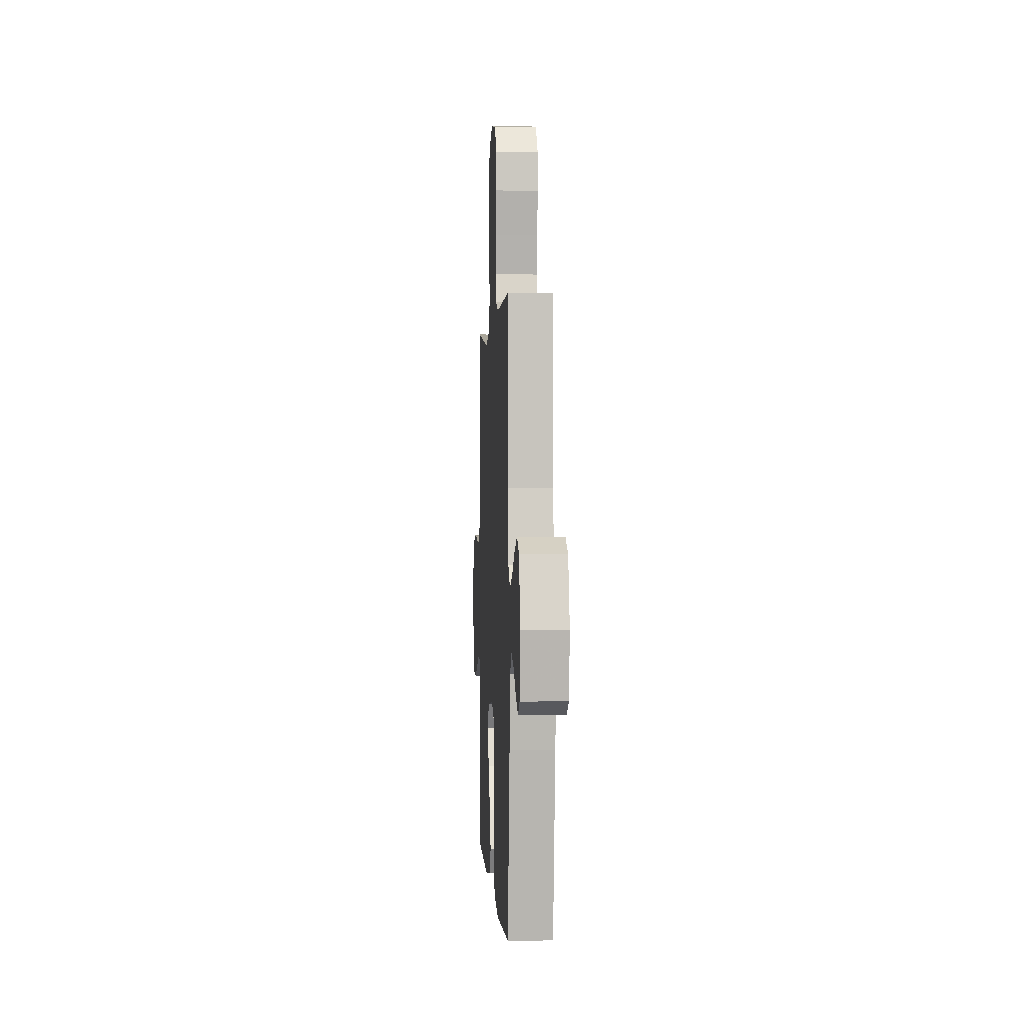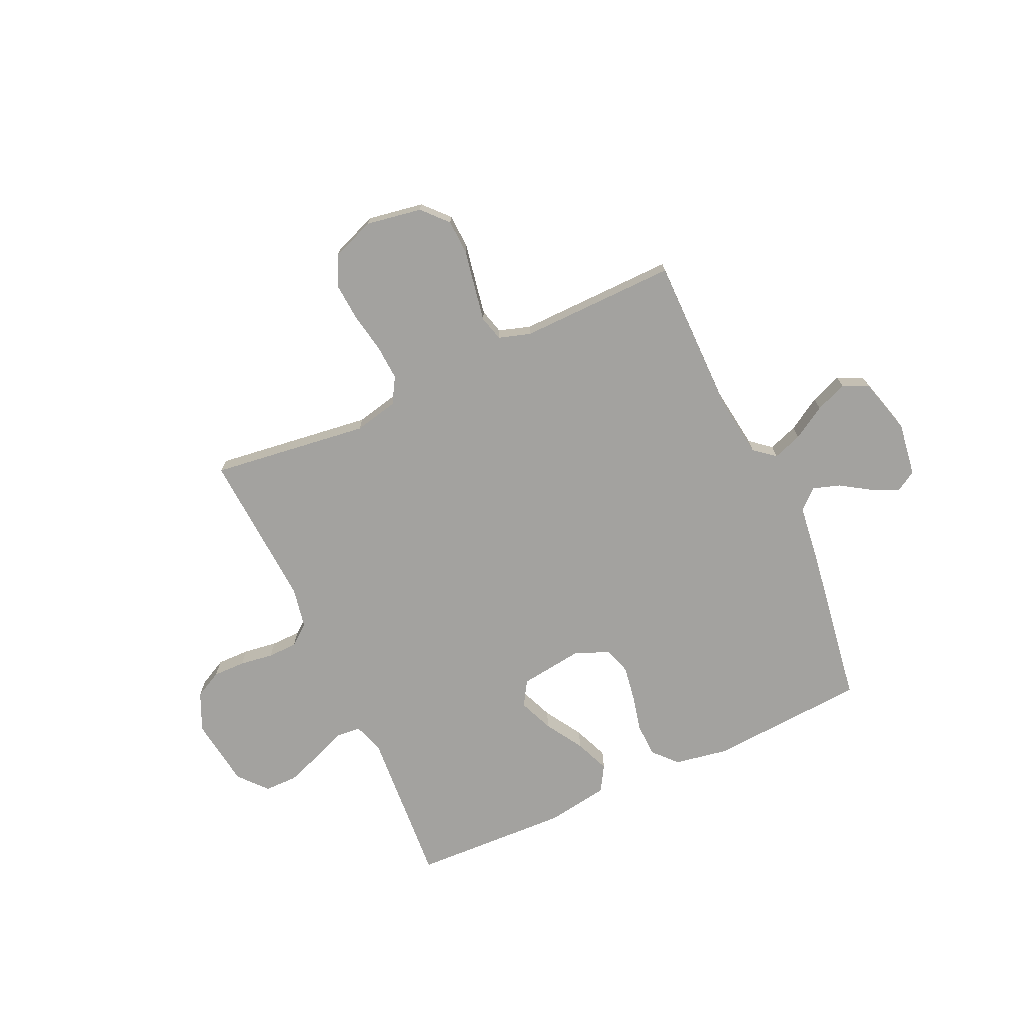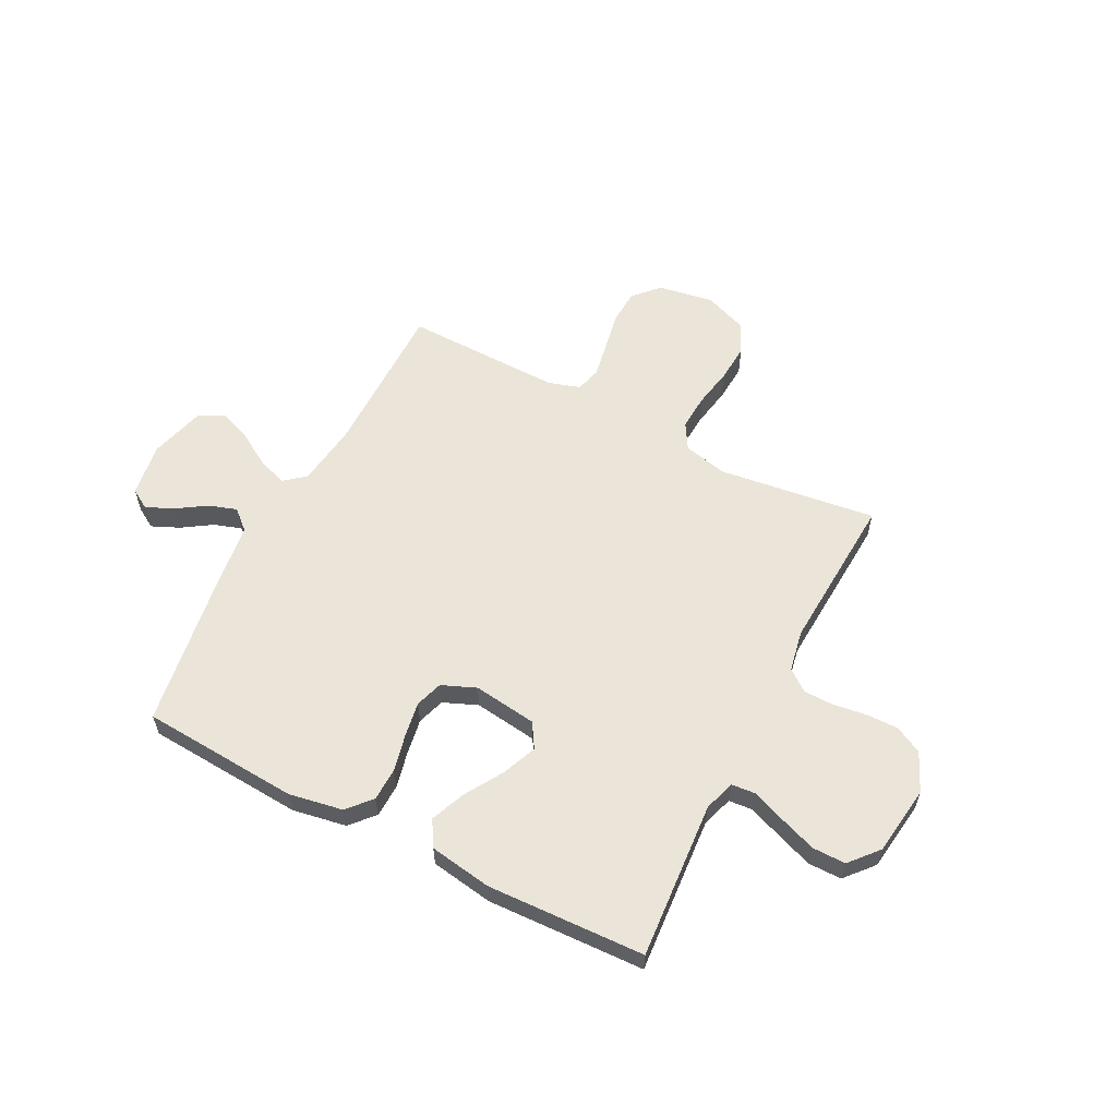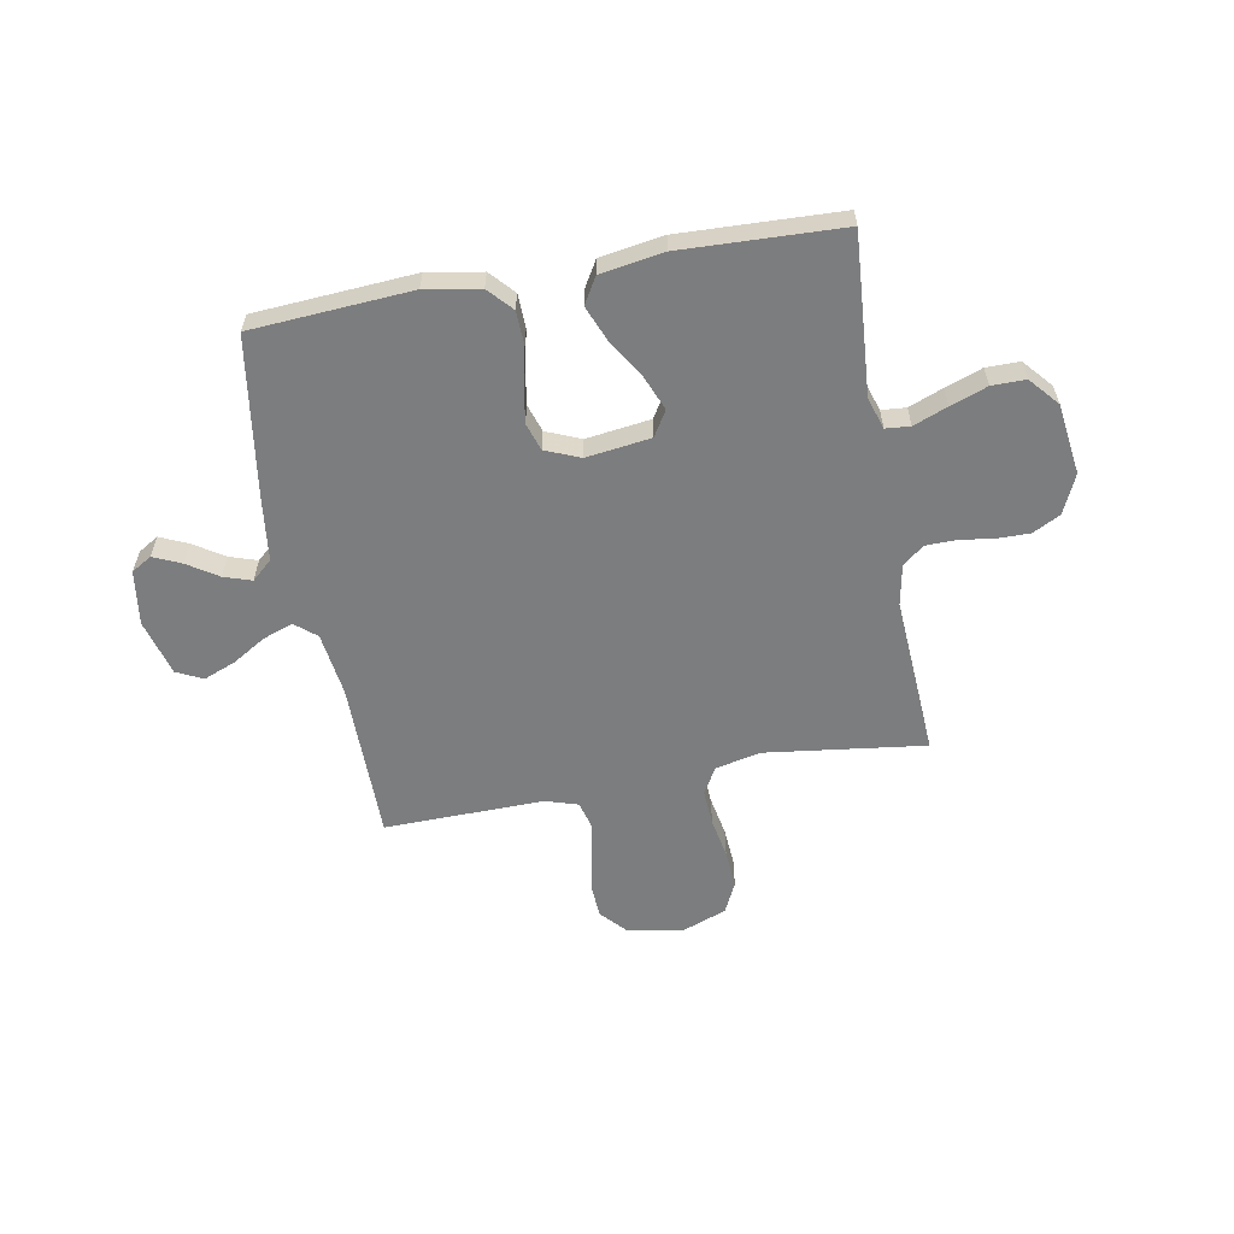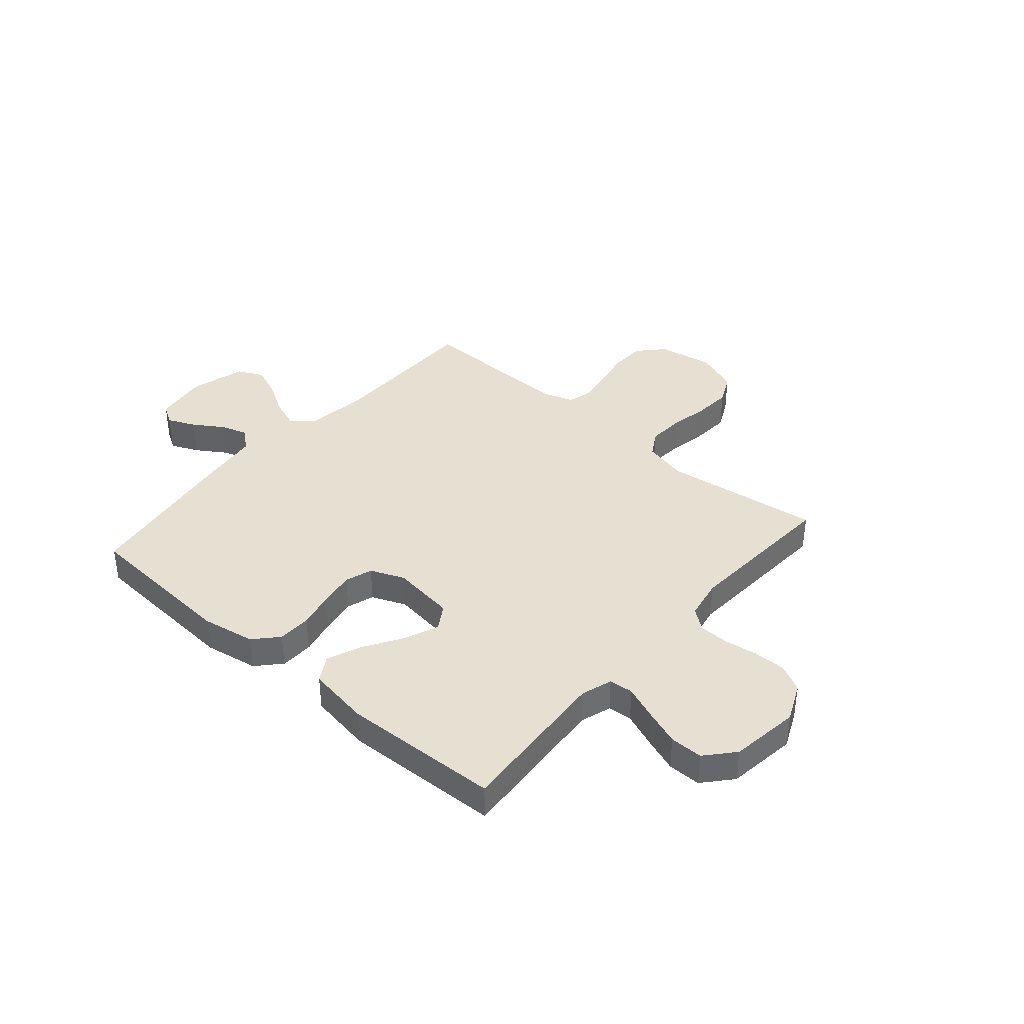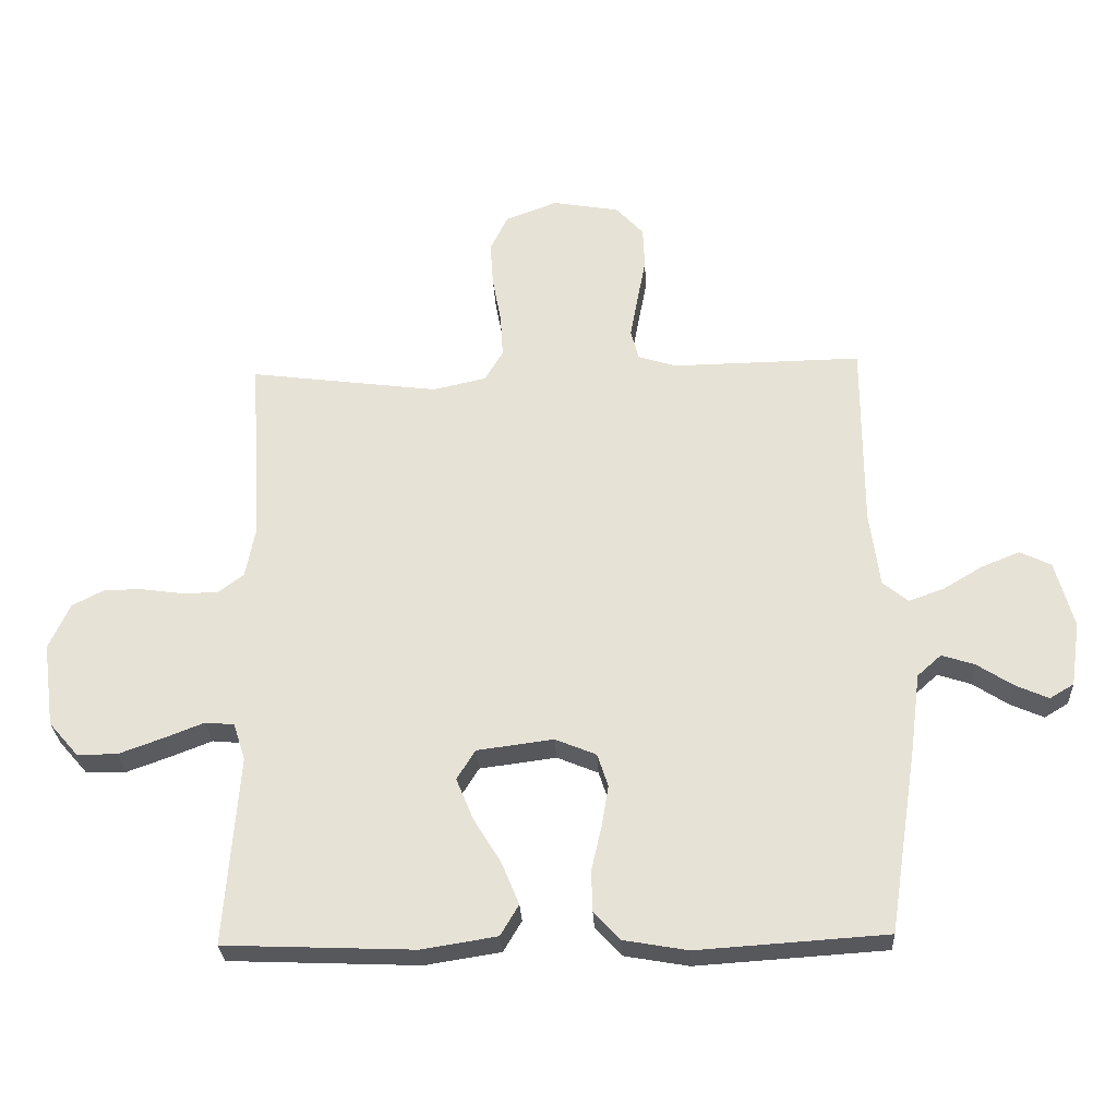
<metadata>
{"format":"obj","ext":"obj","renderer":"f3d","projection":"perspective","resolution":1024,"background":"white","views":[{"elev":0.7,"azim":86.7,"up":"+Z"},{"elev":-72.4,"azim":24.7,"up":"+Y"},{"elev":59.0,"azim":-152.8,"up":"+Y"},{"elev":-59.0,"azim":-169.6,"up":"+Y"},{"elev":38.4,"azim":-139.1,"up":"+Y"},{"elev":-28.2,"azim":2.8,"up":"+Z"}]}
</metadata>
<code>
v -0.5 0.07 -0.5
v -0.478 0.07 -0.2
v -0.497 0.07 -0.141
v -0.543 0.07 -0.137
v -0.607 0.07 -0.162
v -0.676 0.07 -0.187
v -0.739 0.07 -0.187
v -0.786 0.07 -0.133
v -0.804 0.07 0
v -0.771 0.07 0.073
v -0.719 0.07 0.1
v -0.657 0.07 0.099
v -0.593 0.07 0.09
v -0.537 0.07 0.091
v -0.497 0.07 0.122
v -0.482 0.07 0.2
v -0.5 0.07 0.5
v -0.2 0.07 0.461
v -0.116 0.07 0.48
v -0.087 0.07 0.529
v -0.091 0.07 0.597
v -0.105 0.07 0.672
v -0.11 0.07 0.744
v -0.082 0.07 0.802
v 0 0.07 0.833
v 0.106 0.07 0.815
v 0.15 0.07 0.767
v 0.153 0.07 0.701
v 0.139 0.07 0.628
v 0.127 0.07 0.562
v 0.14 0.07 0.514
v 0.2 0.07 0.495
v 0.5 0.07 0.5
v 0.5 0.07 0.2
v 0.516 0.07 0.081
v 0.556 0.07 0.048
v 0.612 0.07 0.068
v 0.675 0.07 0.106
v 0.735 0.07 0.13
v 0.784 0.07 0.106
v 0.813 0.07 0
v 0.798 0.07 -0.102
v 0.76 0.07 -0.125
v 0.708 0.07 -0.102
v 0.651 0.07 -0.065
v 0.599 0.07 -0.048
v 0.561 0.07 -0.082
v 0.546 0.07 -0.2
v 0.5 0.07 -0.5
v 0.2 0.07 -0.52
v 0.098 0.07 -0.502
v 0.057 0.07 -0.457
v 0.055 0.07 -0.393
v 0.071 0.07 -0.323
v 0.082 0.07 -0.256
v 0.065 0.07 -0.204
v 0 0.07 -0.177
v -0.121 0.07 -0.193
v -0.15 0.07 -0.24
v -0.123 0.07 -0.306
v -0.079 0.07 -0.378
v -0.052 0.07 -0.444
v -0.081 0.07 -0.493
v -0.2 0.07 -0.512
v -0.5 0 -0.5
v -0.478 0 -0.2
v -0.497 0 -0.141
v -0.543 0 -0.137
v -0.607 0 -0.162
v -0.676 0 -0.187
v -0.739 0 -0.187
v -0.786 0 -0.133
v -0.804 0 0
v -0.771 0 0.073
v -0.719 0 0.1
v -0.657 0 0.099
v -0.593 0 0.09
v -0.537 0 0.091
v -0.497 0 0.122
v -0.482 0 0.2
v -0.5 0 0.5
v -0.2 0 0.461
v -0.116 0 0.48
v -0.087 0 0.529
v -0.091 0 0.597
v -0.105 0 0.672
v -0.11 0 0.744
v -0.082 0 0.802
v 0 0 0.833
v 0.106 0 0.815
v 0.15 0 0.767
v 0.153 0 0.701
v 0.139 0 0.628
v 0.127 0 0.562
v 0.14 0 0.514
v 0.2 0 0.495
v 0.5 0 0.5
v 0.5 0 0.2
v 0.516 0 0.081
v 0.556 0 0.048
v 0.612 0 0.068
v 0.675 0 0.106
v 0.735 0 0.13
v 0.784 0 0.106
v 0.813 0 0
v 0.798 0 -0.102
v 0.76 0 -0.125
v 0.708 0 -0.102
v 0.651 0 -0.065
v 0.599 0 -0.048
v 0.561 0 -0.082
v 0.546 0 -0.2
v 0.5 0 -0.5
v 0.2 0 -0.52
v 0.098 0 -0.502
v 0.057 0 -0.457
v 0.055 0 -0.393
v 0.071 0 -0.323
v 0.082 0 -0.256
v 0.065 0 -0.204
v 0 0 -0.177
v -0.121 0 -0.193
v -0.15 0 -0.24
v -0.123 0 -0.306
v -0.079 0 -0.378
v -0.052 0 -0.444
v -0.081 0 -0.493
v -0.2 0 -0.512
f 64 1 2
f 63 64 2
f 62 63 2
f 61 62 2
f 60 61 2
f 59 60 2 3
f 58 59 3
f 57 58 3
f 52 53 54
f 51 52 54
f 50 51 54
f 49 50 54
f 48 49 54
f 47 48 54
f 46 47 54 55
f 43 44 45
f 42 43 45
f 41 42 45
f 40 41 45
f 39 40 45
f 38 39 45
f 37 38 45
f 36 37 45 46
f 46 55 56
f 36 46 56
f 35 36 56
f 32 33 34
f 35 56 57
f 34 35 57
f 32 34 57
f 31 32 57
f 27 28 29
f 26 27 29
f 25 26 29
f 24 25 29
f 23 24 29
f 22 23 29
f 21 22 29
f 20 21 29 30
f 16 17 18
f 15 16 18 19
f 11 12 13
f 10 11 13
f 9 10 13
f 8 9 13
f 7 8 13
f 6 7 13
f 5 6 13
f 4 5 13
f 4 13 14
f 3 4 14 15
f 30 31 57
f 20 30 57
f 19 20 57
f 3 15 19 57
f 66 65 128
f 66 128 127
f 66 127 126
f 66 126 125
f 66 125 124
f 67 66 124 123
f 67 123 122
f 67 122 121
f 118 117 116
f 118 116 115
f 118 115 114
f 118 114 113
f 118 113 112
f 118 112 111
f 119 118 111 110
f 109 108 107
f 109 107 106
f 109 106 105
f 109 105 104
f 109 104 103
f 109 103 102
f 109 102 101
f 110 109 101 100
f 120 119 110
f 120 110 100
f 120 100 99
f 98 97 96
f 121 120 99
f 121 99 98
f 121 98 96
f 121 96 95
f 93 92 91
f 93 91 90
f 93 90 89
f 93 89 88
f 93 88 87
f 93 87 86
f 93 86 85
f 94 93 85 84
f 82 81 80
f 83 82 80 79
f 77 76 75
f 77 75 74
f 77 74 73
f 77 73 72
f 77 72 71
f 77 71 70
f 77 70 69
f 77 69 68
f 78 77 68
f 79 78 68 67
f 121 95 94
f 121 94 84
f 121 84 83
f 121 83 79 67
f 1 65 66 2
f 2 66 67 3
f 3 67 68 4
f 4 68 69 5
f 5 69 70 6
f 6 70 71 7
f 7 71 72 8
f 8 72 73 9
f 9 73 74 10
f 10 74 75 11
f 11 75 76 12
f 12 76 77 13
f 13 77 78 14
f 14 78 79 15
f 15 79 80 16
f 16 80 81 17
f 17 81 82 18
f 18 82 83 19
f 19 83 84 20
f 20 84 85 21
f 21 85 86 22
f 22 86 87 23
f 23 87 88 24
f 24 88 89 25
f 25 89 90 26
f 26 90 91 27
f 27 91 92 28
f 28 92 93 29
f 29 93 94 30
f 30 94 95 31
f 31 95 96 32
f 32 96 97 33
f 33 97 98 34
f 34 98 99 35
f 35 99 100 36
f 36 100 101 37
f 37 101 102 38
f 38 102 103 39
f 39 103 104 40
f 40 104 105 41
f 41 105 106 42
f 42 106 107 43
f 43 107 108 44
f 44 108 109 45
f 45 109 110 46
f 46 110 111 47
f 47 111 112 48
f 48 112 113 49
f 49 113 114 50
f 50 114 115 51
f 51 115 116 52
f 52 116 117 53
f 53 117 118 54
f 54 118 119 55
f 55 119 120 56
f 56 120 121 57
f 57 121 122 58
f 58 122 123 59
f 59 123 124 60
f 60 124 125 61
f 61 125 126 62
f 62 126 127 63
f 63 127 128 64
f 64 128 65 1

</code>
